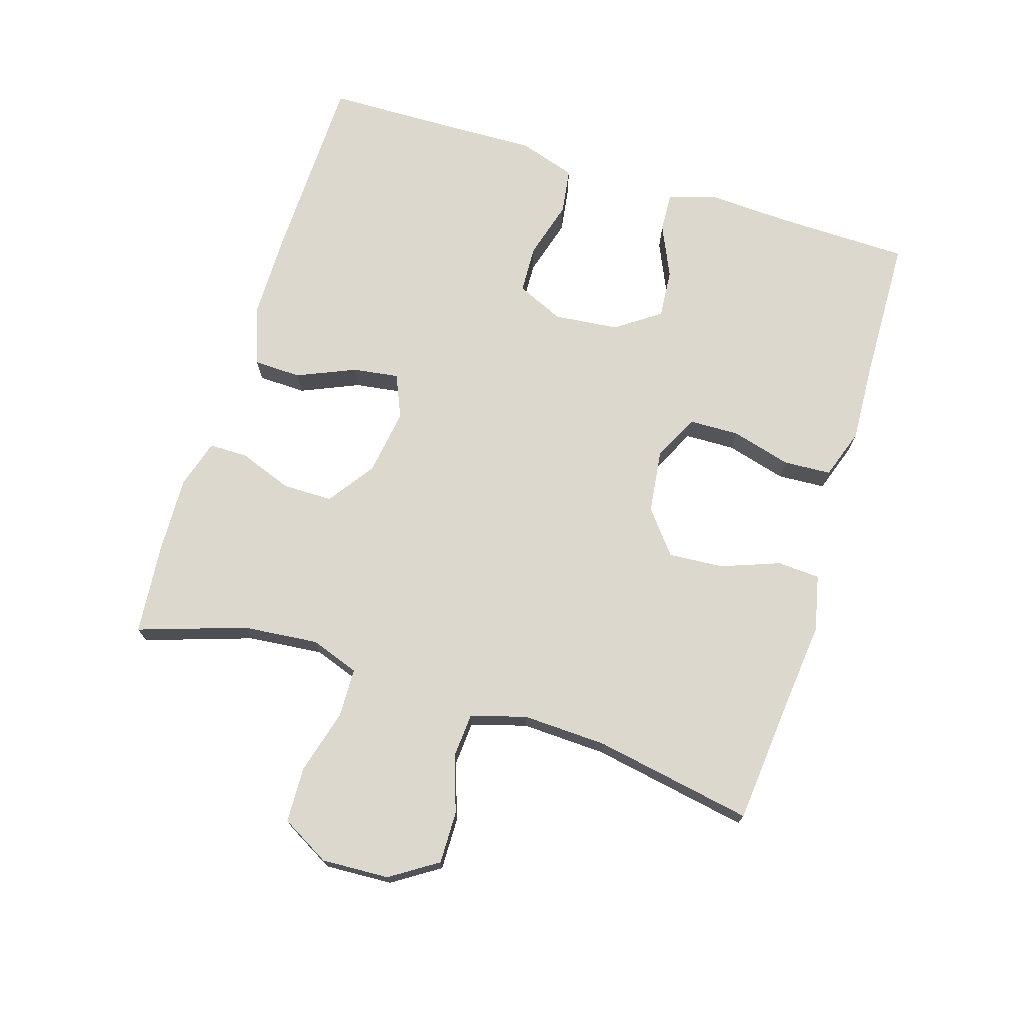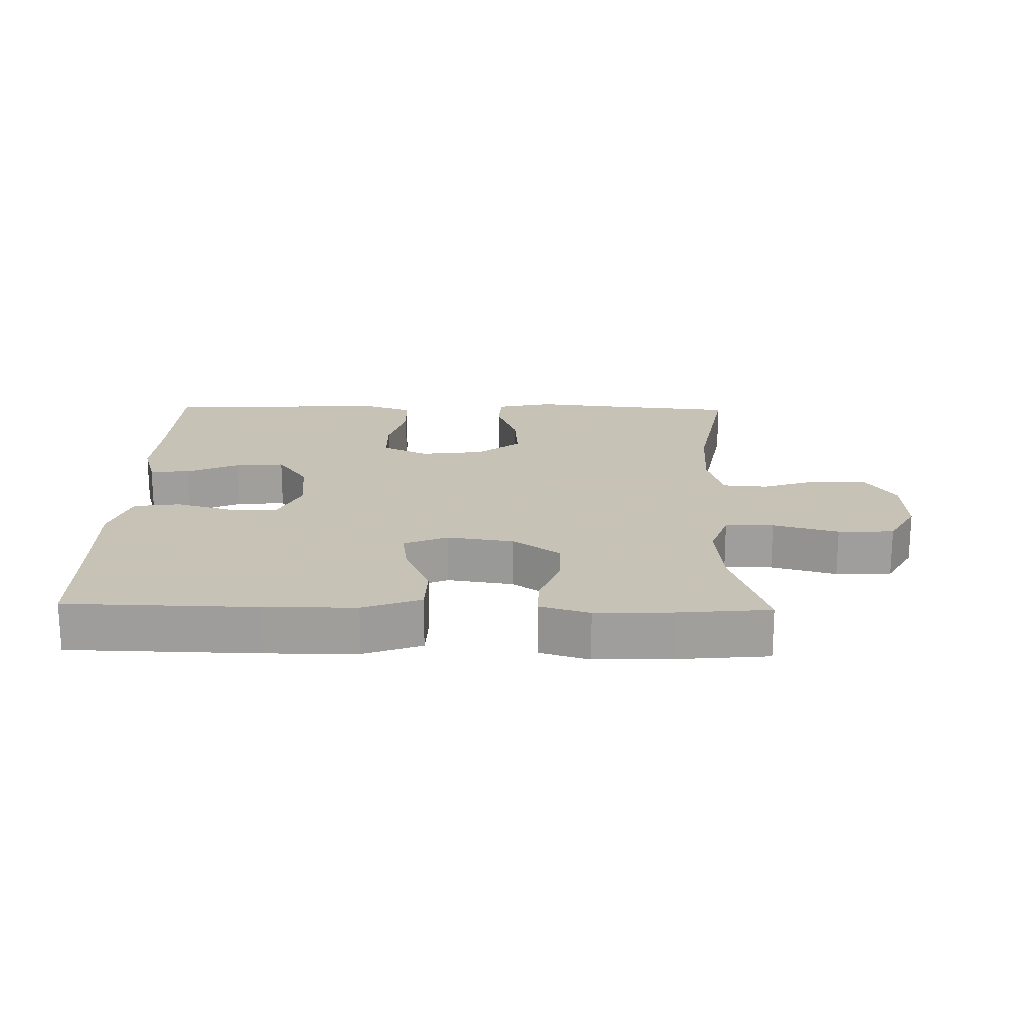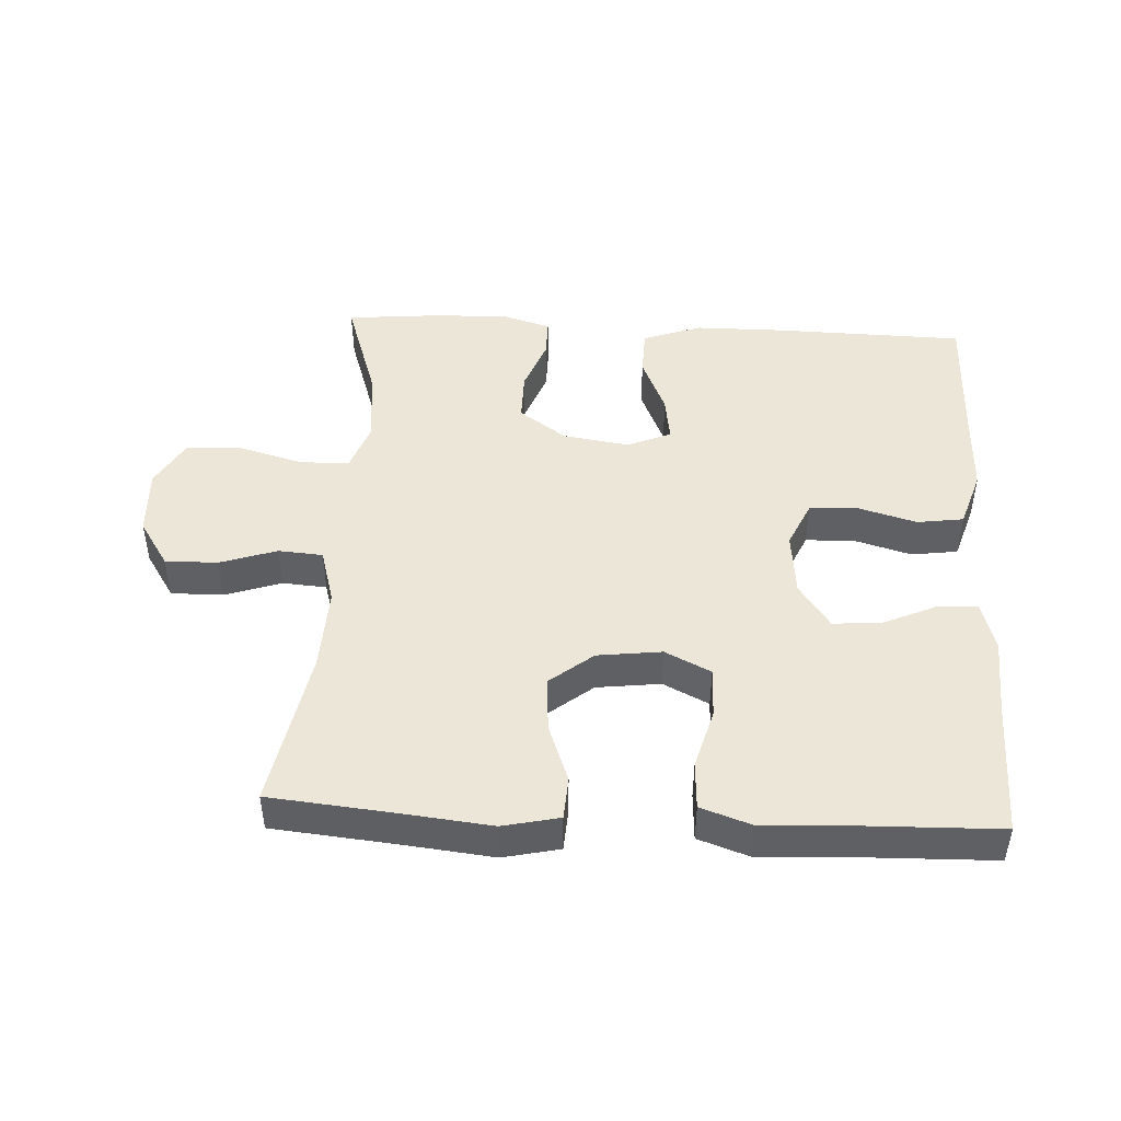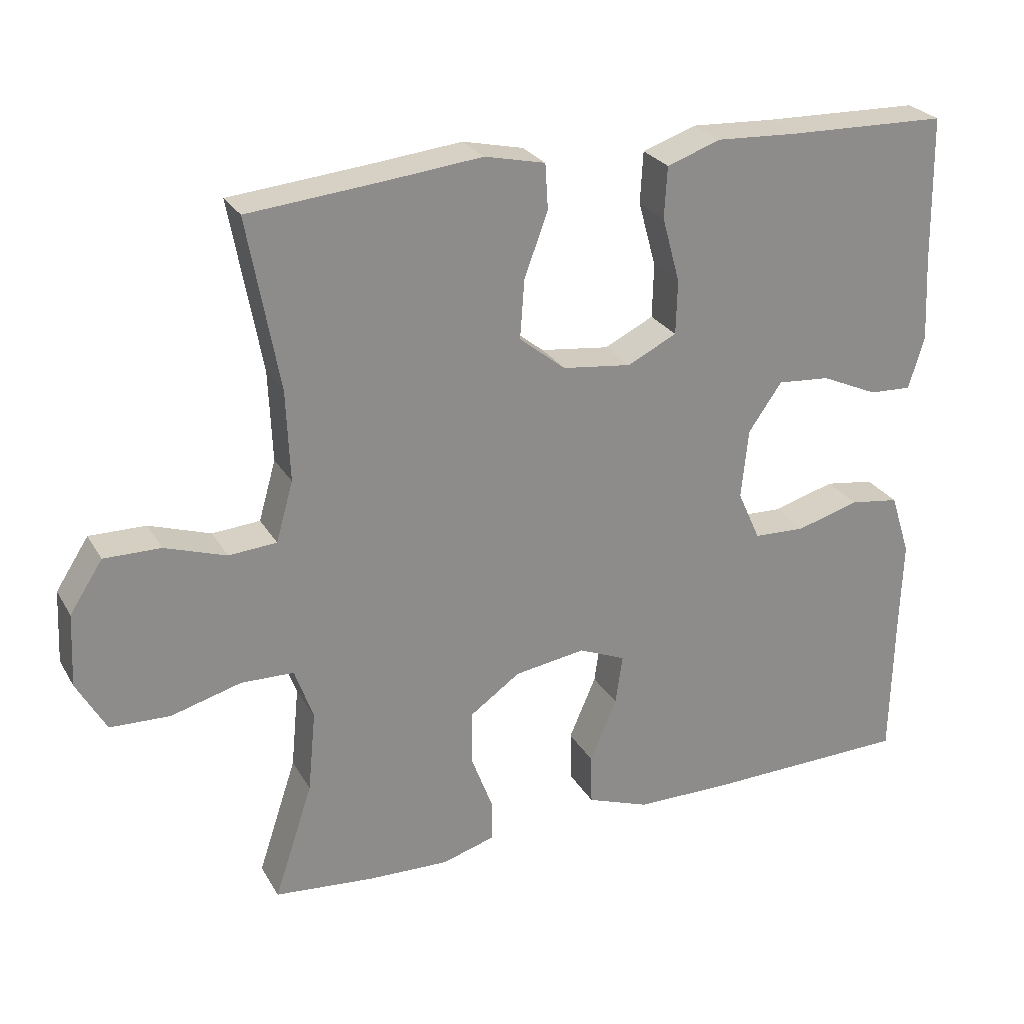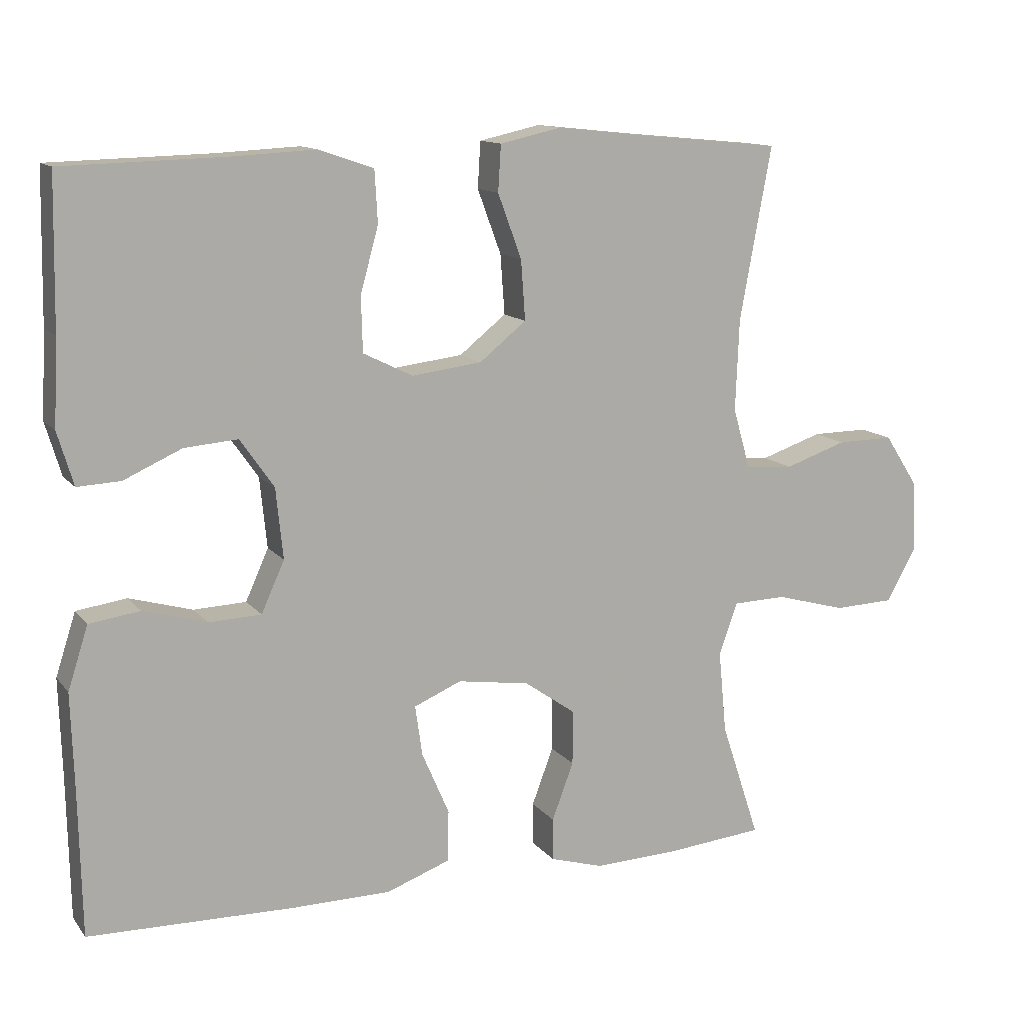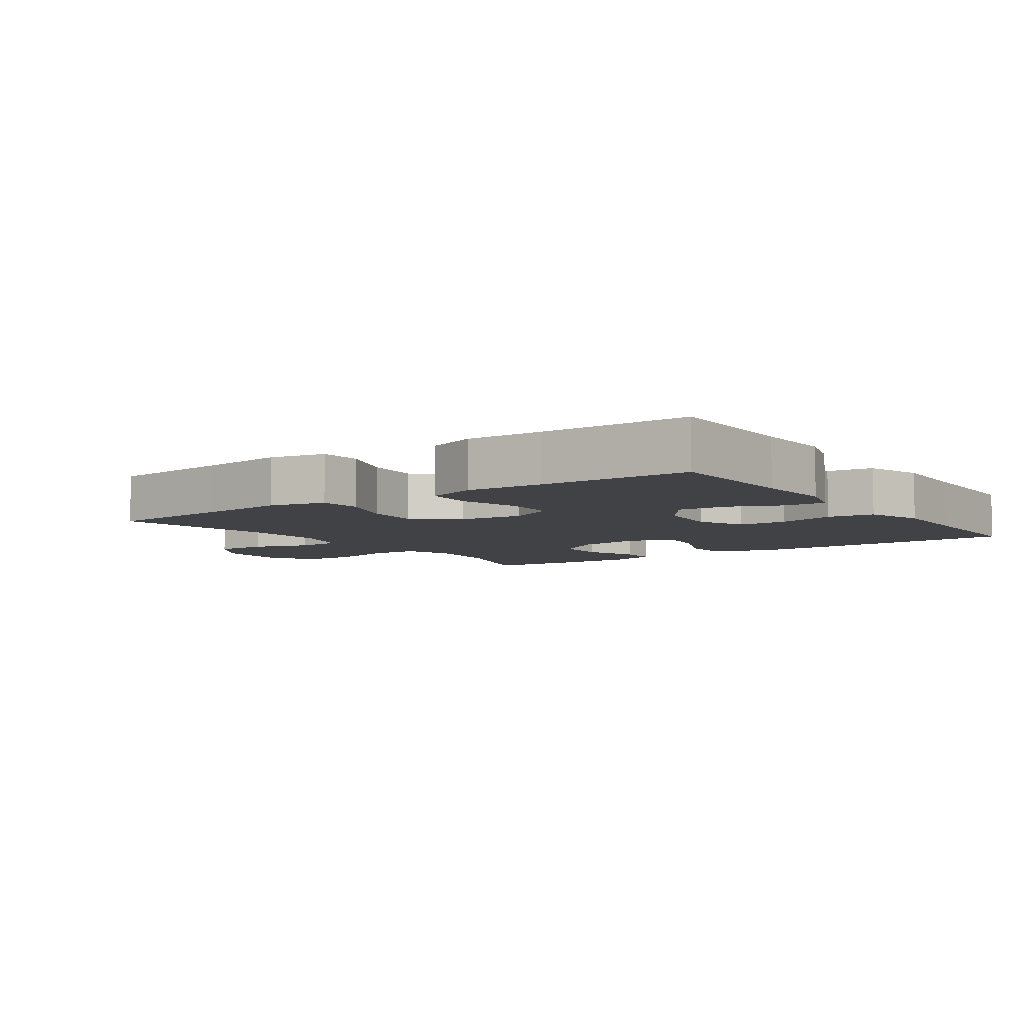
<metadata>
{"format":"obj","ext":"obj","renderer":"f3d","projection":"perspective","resolution":1024,"background":"white","views":[{"elev":72.3,"azim":-72.7,"up":"+Y"},{"elev":19.1,"azim":-178.7,"up":"+Y"},{"elev":46.1,"azim":3.1,"up":"+Y"},{"elev":26.1,"azim":-24.1,"up":"+Z"},{"elev":12.6,"azim":156.6,"up":"+Z"},{"elev":-6.4,"azim":35.3,"up":"+Y"}]}
</metadata>
<code>
v 0.5 0.07 0.5
v 0.504 0.07 0.293
v 0.51 0.07 0.175
v 0.488 0.07 0.101
v 0.428 0.07 0.104
v 0.348 0.07 0.14
v 0.274 0.07 0.146
v 0.227 0.07 0.079
v 0.217 0.07 -0.019
v 0.249 0.07 -0.09
v 0.322 0.07 -0.093
v 0.41 0.07 -0.068
v 0.48 0.07 -0.078
v 0.508 0.07 -0.165
v 0.504 0.07 -0.294
v 0.5 0.07 -0.5
v 0.214 0.07 -0.506
v 0.077 0.07 -0.505
v -0.011 0.07 -0.473
v -0.013 0.07 -0.401
v 0.025 0.07 -0.313
v 0.035 0.07 -0.243
v -0.031 0.07 -0.215
v -0.131 0.07 -0.23
v -0.202 0.07 -0.28
v -0.202 0.07 -0.356
v -0.172 0.07 -0.436
v -0.172 0.07 -0.495
v -0.246 0.07 -0.517
v -0.361 0.07 -0.513
v -0.5 0.07 -0.5
v -0.446 0.07 -0.337
v -0.435 0.07 -0.223
v -0.461 0.07 -0.15
v -0.535 0.07 -0.148
v -0.633 0.07 -0.175
v -0.717 0.07 -0.172
v -0.758 0.07 -0.099
v -0.753 0.07 0.003
v -0.707 0.07 0.074
v -0.628 0.07 0.073
v -0.542 0.07 0.044
v -0.475 0.07 0.049
v -0.451 0.07 0.133
v -0.456 0.07 0.26
v -0.5 0.07 0.5
v -0.31 0.07 0.518
v -0.178 0.07 0.532
v -0.093 0.07 0.513
v -0.089 0.07 0.449
v -0.122 0.07 0.36
v -0.128 0.07 0.277
v -0.063 0.07 0.225
v 0.034 0.07 0.213
v 0.103 0.07 0.247
v 0.105 0.07 0.323
v 0.08 0.07 0.414
v 0.084 0.07 0.486
v 0.16 0.07 0.512
v 0.276 0.07 0.506
v 0.5 0 0.5
v 0.504 0 0.293
v 0.51 0 0.175
v 0.488 0 0.101
v 0.428 0 0.104
v 0.348 0 0.14
v 0.274 0 0.146
v 0.227 0 0.079
v 0.217 0 -0.019
v 0.249 0 -0.09
v 0.322 0 -0.093
v 0.41 0 -0.068
v 0.48 0 -0.078
v 0.508 0 -0.165
v 0.504 0 -0.294
v 0.5 0 -0.5
v 0.214 0 -0.506
v 0.077 0 -0.505
v -0.011 0 -0.473
v -0.013 0 -0.401
v 0.025 0 -0.313
v 0.035 0 -0.243
v -0.031 0 -0.215
v -0.131 0 -0.23
v -0.202 0 -0.28
v -0.202 0 -0.356
v -0.172 0 -0.436
v -0.172 0 -0.495
v -0.246 0 -0.517
v -0.361 0 -0.513
v -0.5 0 -0.5
v -0.446 0 -0.337
v -0.435 0 -0.223
v -0.461 0 -0.15
v -0.535 0 -0.148
v -0.633 0 -0.175
v -0.717 0 -0.172
v -0.758 0 -0.099
v -0.753 0 0.003
v -0.707 0 0.074
v -0.628 0 0.073
v -0.542 0 0.044
v -0.475 0 0.049
v -0.451 0 0.133
v -0.456 0 0.26
v -0.5 0 0.5
v -0.31 0 0.518
v -0.178 0 0.532
v -0.093 0 0.513
v -0.089 0 0.449
v -0.122 0 0.36
v -0.128 0 0.277
v -0.063 0 0.225
v 0.034 0 0.213
v 0.103 0 0.247
v 0.105 0 0.323
v 0.08 0 0.414
v 0.084 0 0.486
v 0.16 0 0.512
v 0.276 0 0.506
f 58 59 60
f 57 58 60
f 56 57 60
f 60 1 2
f 56 60 2
f 55 56 2
f 54 55 2 3
f 49 50 51
f 48 49 51
f 47 48 51
f 47 51 52
f 46 47 52
f 45 46 52
f 44 45 52 53
f 40 41 42
f 39 40 42
f 38 39 42
f 37 38 42
f 36 37 42
f 35 36 42
f 34 35 42 43
f 44 53 54
f 43 44 54
f 34 43 54
f 33 34 54
f 30 31 32
f 29 30 32
f 28 29 32
f 27 28 32
f 26 27 32
f 19 20 21
f 18 19 21
f 17 18 21
f 16 17 21
f 15 16 21
f 15 21 22
f 14 15 22
f 13 14 22
f 12 13 22
f 11 12 22
f 10 11 22 23
f 3 4 5 6
f 3 6 7
f 54 3 7
f 33 54 7 8
f 25 26 32 33
f 24 25 33 8
f 9 10 23 24
f 8 9 24
f 120 119 118
f 120 118 117
f 120 117 116
f 62 61 120
f 62 120 116
f 62 116 115
f 63 62 115 114
f 111 110 109
f 111 109 108
f 111 108 107
f 112 111 107
f 112 107 106
f 112 106 105
f 113 112 105 104
f 102 101 100
f 102 100 99
f 102 99 98
f 102 98 97
f 102 97 96
f 102 96 95
f 103 102 95 94
f 114 113 104
f 114 104 103
f 114 103 94
f 114 94 93
f 92 91 90
f 92 90 89
f 92 89 88
f 92 88 87
f 92 87 86
f 81 80 79
f 81 79 78
f 81 78 77
f 81 77 76
f 81 76 75
f 82 81 75
f 82 75 74
f 82 74 73
f 82 73 72
f 82 72 71
f 83 82 71 70
f 66 65 64 63
f 67 66 63
f 67 63 114
f 68 67 114 93
f 93 92 86 85
f 68 93 85 84
f 84 83 70 69
f 84 69 68
f 1 61 62 2
f 2 62 63 3
f 3 63 64 4
f 4 64 65 5
f 5 65 66 6
f 6 66 67 7
f 7 67 68 8
f 8 68 69 9
f 9 69 70 10
f 10 70 71 11
f 11 71 72 12
f 12 72 73 13
f 13 73 74 14
f 14 74 75 15
f 15 75 76 16
f 16 76 77 17
f 17 77 78 18
f 18 78 79 19
f 19 79 80 20
f 20 80 81 21
f 21 81 82 22
f 22 82 83 23
f 23 83 84 24
f 24 84 85 25
f 25 85 86 26
f 26 86 87 27
f 27 87 88 28
f 28 88 89 29
f 29 89 90 30
f 30 90 91 31
f 31 91 92 32
f 32 92 93 33
f 33 93 94 34
f 34 94 95 35
f 35 95 96 36
f 36 96 97 37
f 37 97 98 38
f 38 98 99 39
f 39 99 100 40
f 40 100 101 41
f 41 101 102 42
f 42 102 103 43
f 43 103 104 44
f 44 104 105 45
f 45 105 106 46
f 46 106 107 47
f 47 107 108 48
f 48 108 109 49
f 49 109 110 50
f 50 110 111 51
f 51 111 112 52
f 52 112 113 53
f 53 113 114 54
f 54 114 115 55
f 55 115 116 56
f 56 116 117 57
f 57 117 118 58
f 58 118 119 59
f 59 119 120 60
f 60 120 61 1

</code>
